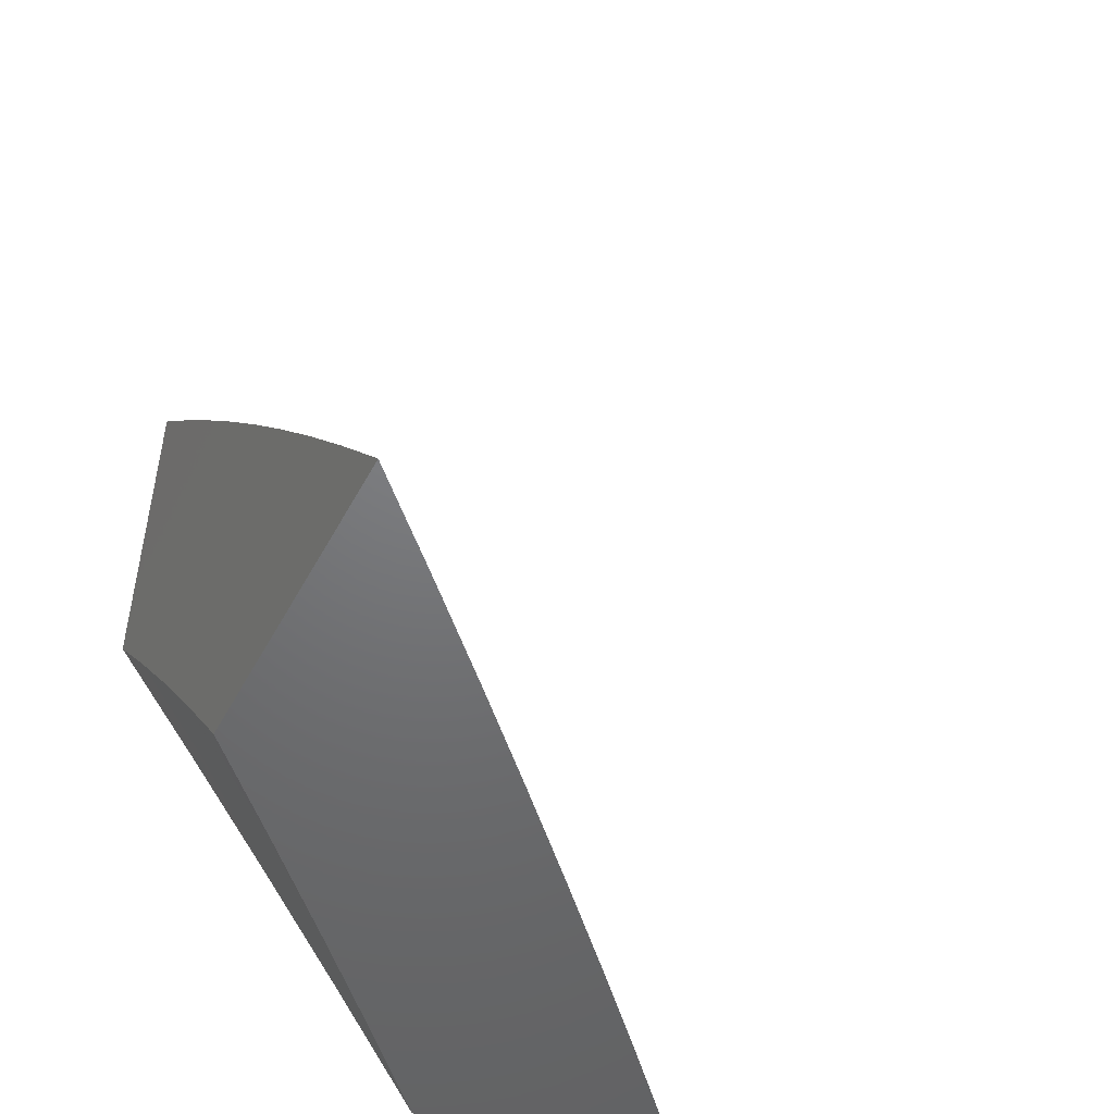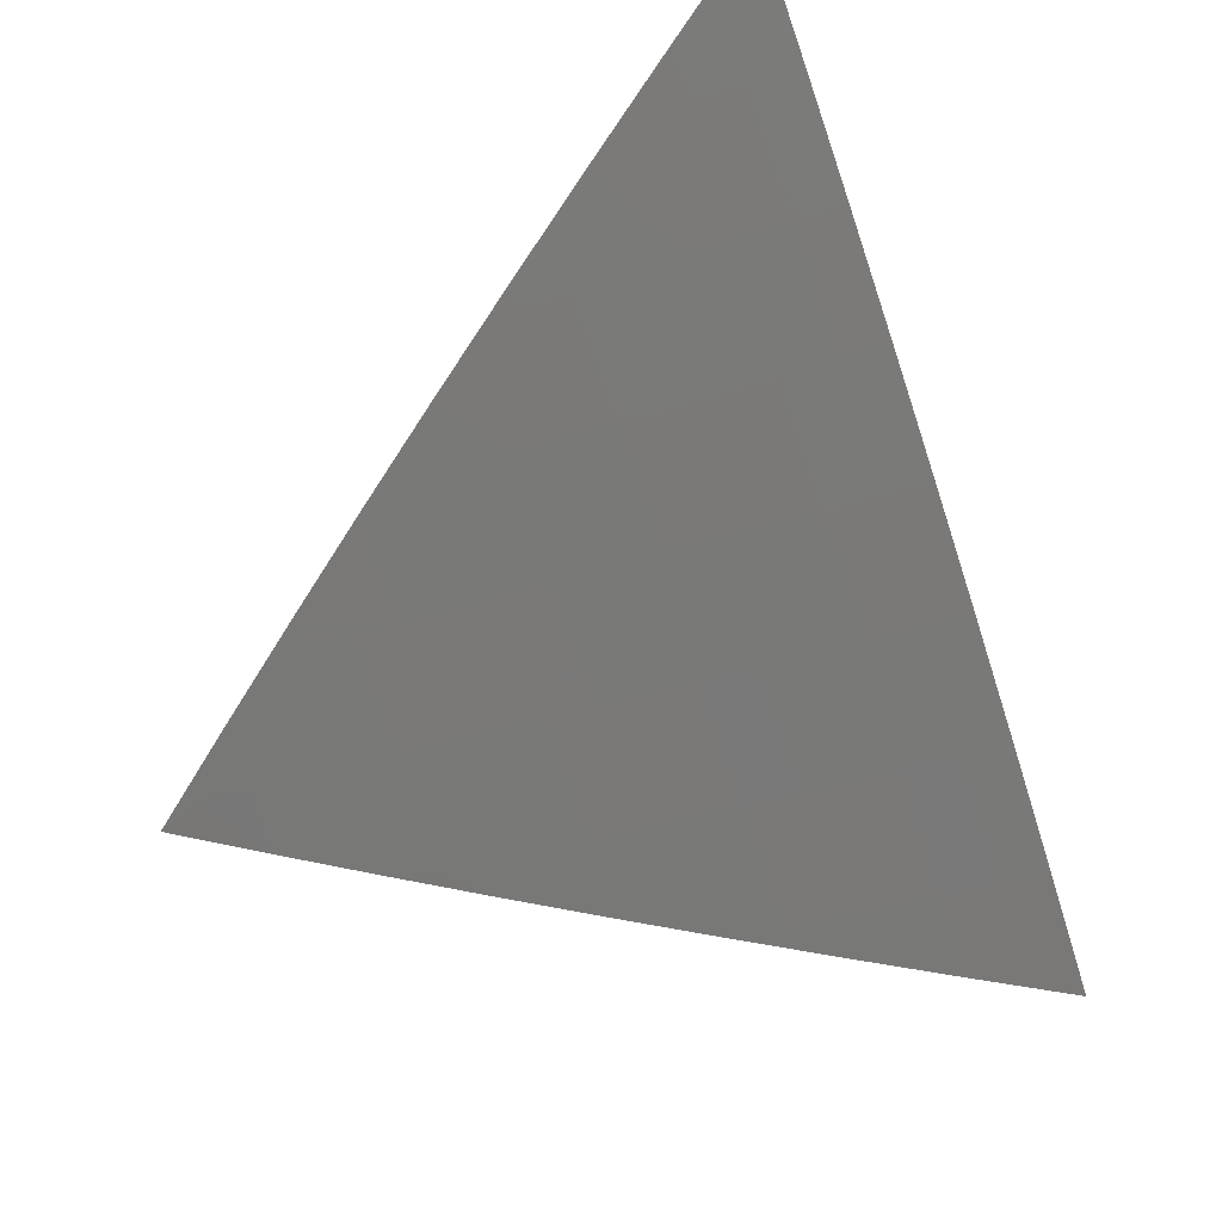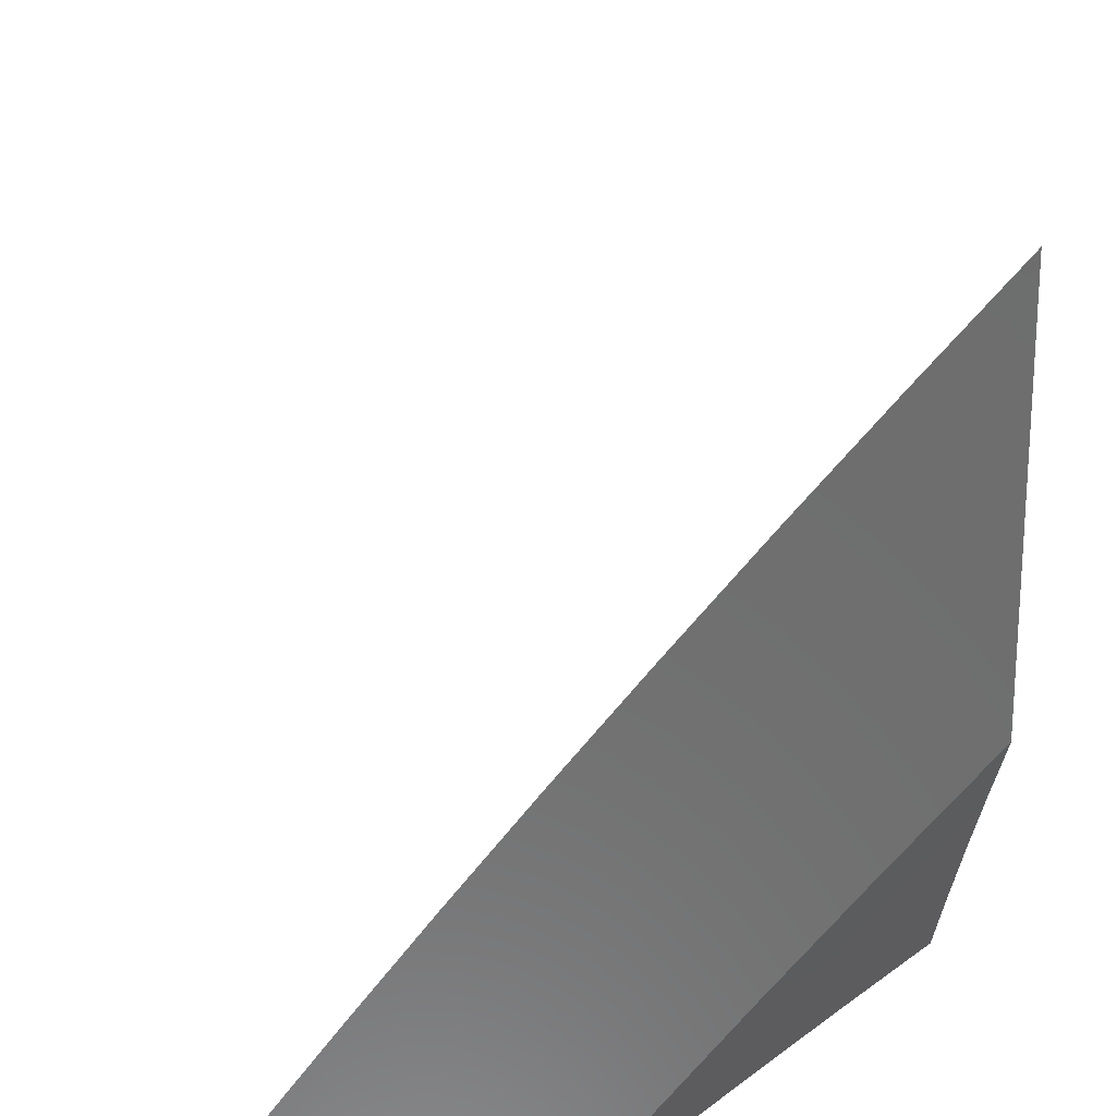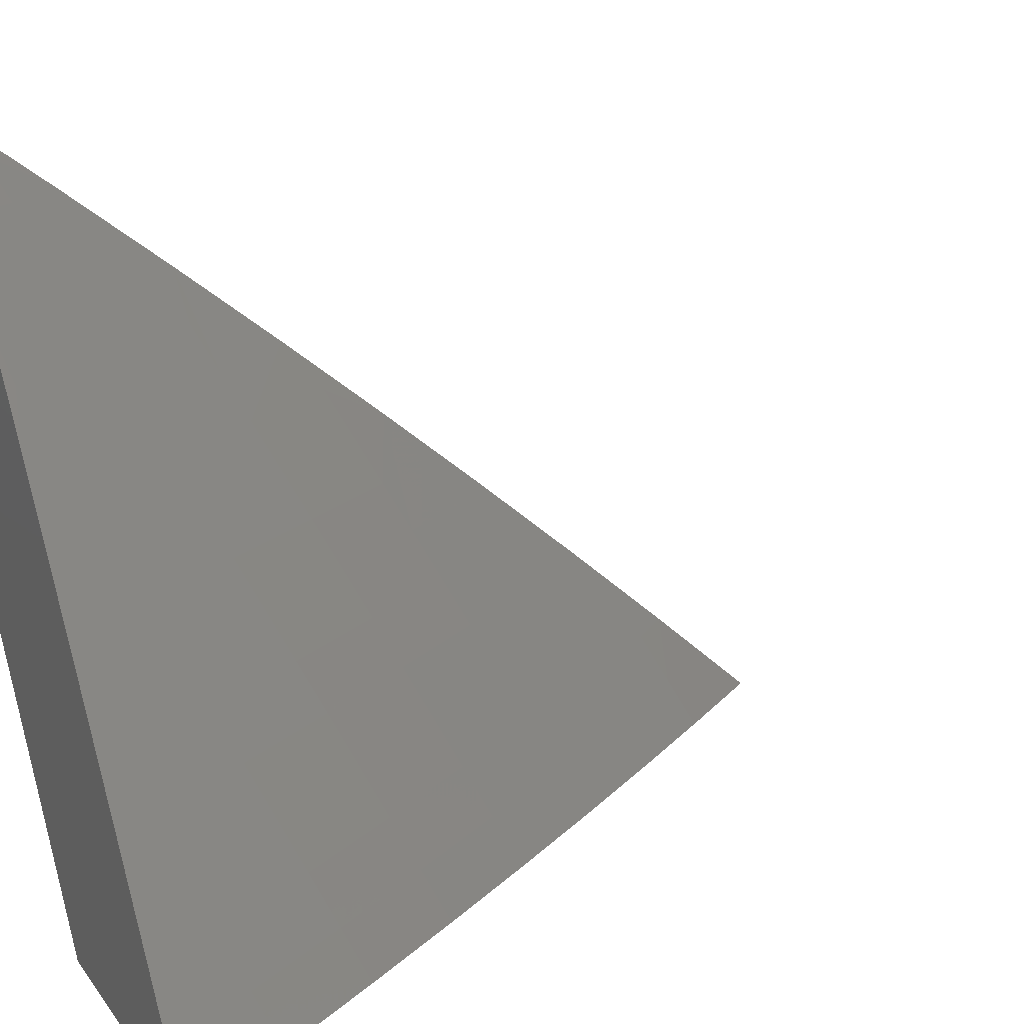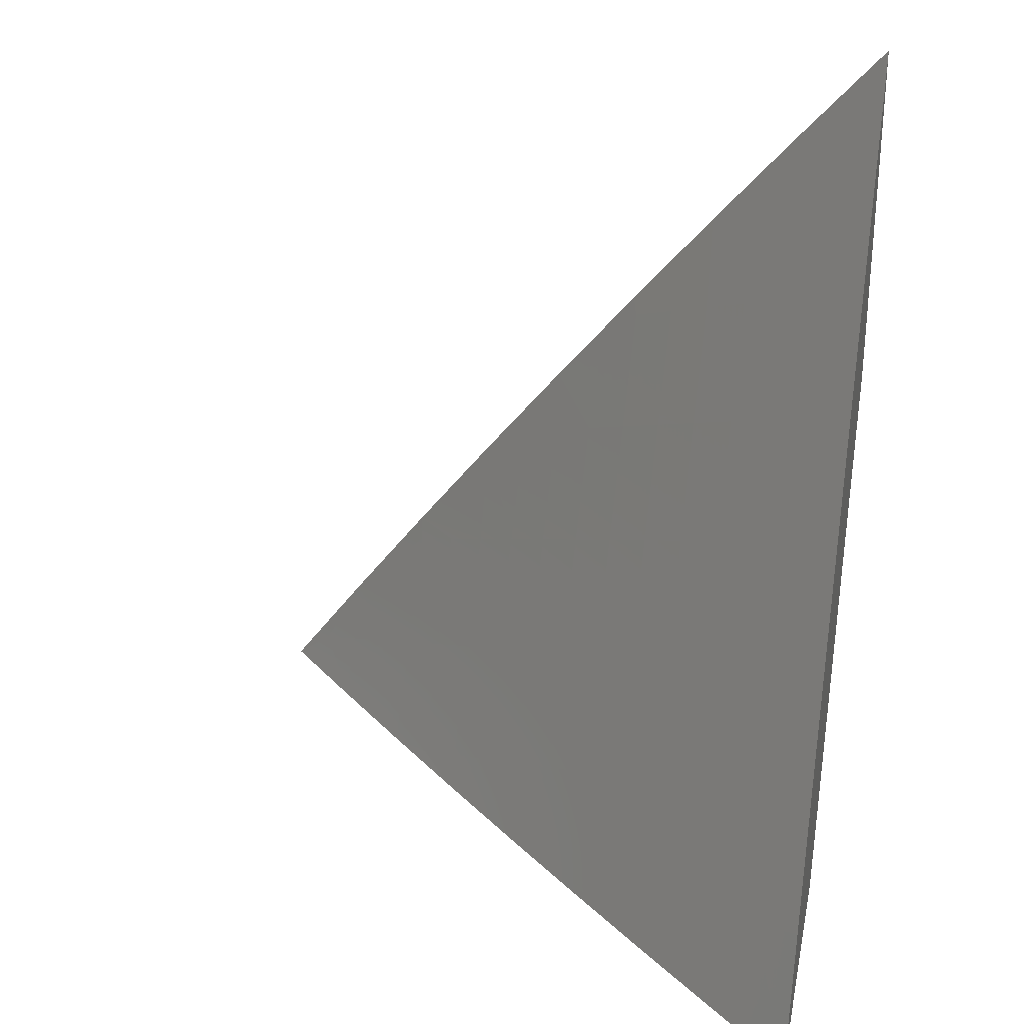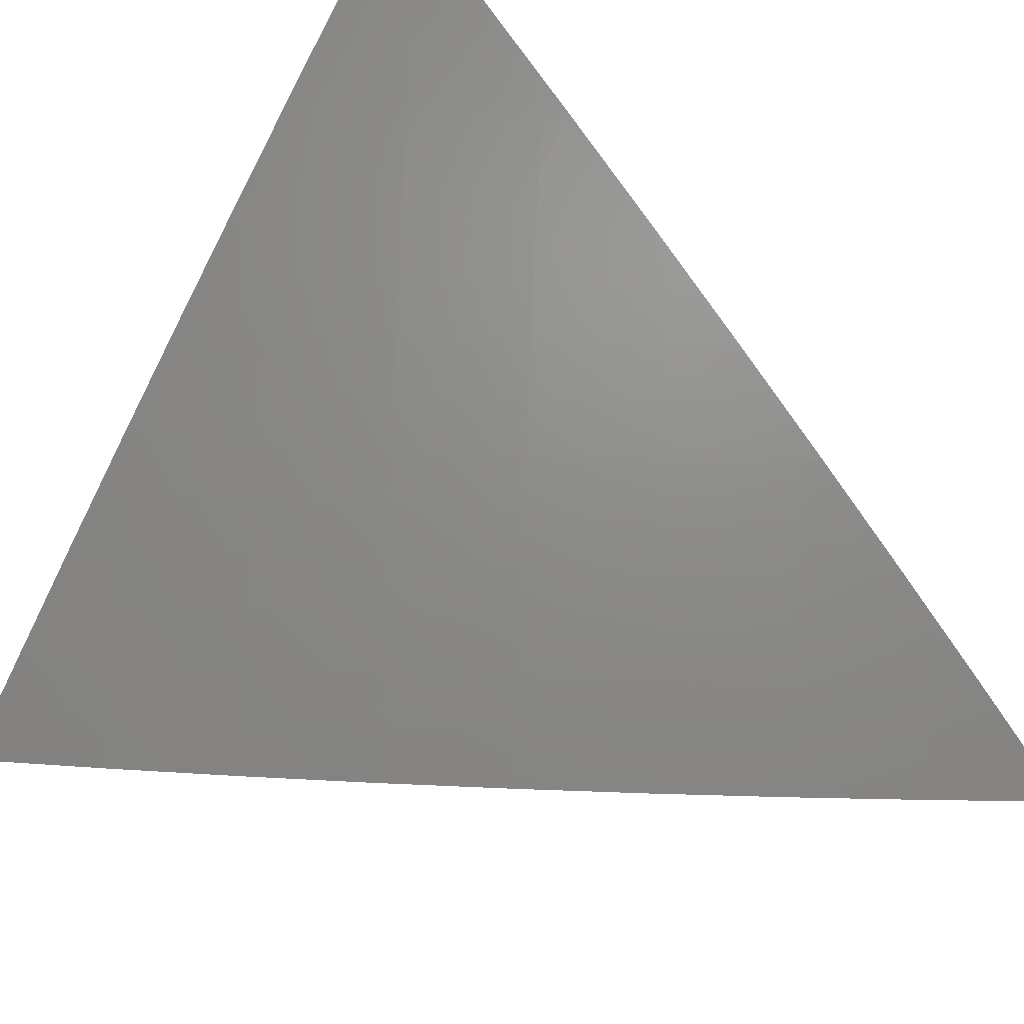
<metadata>
{"format":"stl","ext":"stl","renderer":"f3d","projection":"perspective","resolution":1024,"background":"white","views":[{"elev":-49.6,"azim":-27.3,"up":"+Y"},{"elev":44.9,"azim":59.5,"up":"+Y"},{"elev":-60.1,"azim":-178.6,"up":"+Z"},{"elev":17.4,"azim":65.5,"up":"+Z"},{"elev":29.3,"azim":101.4,"up":"+Y"},{"elev":40.4,"azim":130.5,"up":"+Z"}]}
</metadata>
<code>
# stl→obj: 113 verts, 222 faces
v 7.392 5 7.061
v 7.446 5 7
v 7.375 5.062 7.03
v 7.393 5.075 7
v 7.321 5.136 7.03
v 7.339 5.149 7
v 7.267 5.21 7.03
v 7.285 5.223 7
v 7.212 5.283 7.03
v 7.229 5.296 7
v 7.156 5.355 7.03
v 7.173 5.368 7
v 7.099 5.427 7.03
v 7.116 5.44 7
v 7.041 5.498 7.03
v 7.058 5.512 7
v 7 5.512 7.062
v 7 5.582 7
v 7 5.441 7.123
v 7.007 5.471 7.09
v 7.024 5.485 7.06
v 7 5.369 7.183
v 7.029 5.373 7.15
v 7.046 5.387 7.12
v 7.064 5.4 7.09
v 7.12 5.329 7.09
v 7.138 5.342 7.06
v 7.194 5.27 7.06
v 7.011 5.36 7.18
v 7 5.296 7.243
v 7.067 5.289 7.18
v 7.049 5.275 7.209
v 7.122 5.217 7.18
v 7.104 5.204 7.209
v 7.177 5.145 7.18
v 7.159 5.132 7.209
v 7.231 5.073 7.18
v 7.212 5.06 7.209
v 7.282 5 7.181
v 7.227 5 7.24
v 7.194 5.047 7.239
v 7.176 5.034 7.269
v 7.122 5.106 7.269
v 7.104 5.092 7.298
v 7.05 5.164 7.298
v 7.031 5.15 7.327
v 7 5.149 7.36
v 7.013 5.137 7.357
v 7 5.075 7.417
v 7.066 5.066 7.357
v 7.048 5.052 7.386
v 7.114 5 7.358
v 7.057 5 7.416
v 7.029 5.039 7.415
v 7.01 5.025 7.444
v 7 5 7.473
v 7 5.223 7.302
v 7.013 5.248 7.269
v 7.031 5.262 7.239
v 7.068 5.177 7.269
v 7.086 5.191 7.239
v 7.171 5 7.299
v 7.138 5.007 7.327
v 7.085 5.079 7.327
v 7.157 5.021 7.298
v 7.302 5.012 7.15
v 7.337 5 7.121
v 7.321 5.025 7.12
v 7.339 5.037 7.09
v 7.267 5.098 7.12
v 7.285 5.111 7.09
v 7.213 5.171 7.12
v 7.231 5.184 7.09
v 7.158 5.244 7.12
v 7.176 5.257 7.09
v 7.103 5.315 7.12
v 7.357 5.05 7.06
v 7.303 5.124 7.06
v 7.249 5.197 7.06
v 7.249 5.086 7.15
v 7.195 5.158 7.15
v 7.14 5.23 7.15
v 7.085 5.302 7.15
v 7.14 5.119 7.239
v 7.081 5.414 7.06
v 7 5.318 7
v 7.062 5.239 7
v 7 5.24 7.065
v 7.023 5.211 7.065
v 7 5.16 7.13
v 7.054 5.172 7.065
v 7.015 5.143 7.129
v 7.084 5.132 7.065
v 7.045 5.104 7.129
v 7.114 5.092 7.065
v 7.074 5.064 7.129
v 7.143 5.053 7.065
v 7.104 5.025 7.129
v 7.122 5 7.129
v 7.084 5.011 7.161
v 7.061 5 7.193
v 7.054 5.05 7.161
v 7.035 5.036 7.193
v 7.005 5.075 7.193
v 7 5.081 7.193
v 7.025 5.089 7.161
v 7.122 5.16 7
v 7.182 5.081 7
v 7.173 5.013 7.065
v 7.241 5 7
v 7.182 5 7.065
v 7.015 5.022 7.224
v 7 5 7.256
f 1 2 3
f 3 2 4
f 3 4 5
f 5 4 6
f 5 6 7
f 7 6 8
f 7 8 9
f 9 8 10
f 9 10 11
f 11 10 12
f 11 12 13
f 13 12 14
f 13 14 15
f 15 14 16
f 15 16 17
f 17 16 18
f 19 20 17
f 17 20 21
f 17 21 15
f 15 21 13
f 22 23 19
f 19 23 24
f 19 24 25
f 25 24 26
f 25 26 27
f 27 26 28
f 27 28 9
f 9 28 7
f 23 22 29
f 29 22 30
f 29 30 31
f 31 30 32
f 31 32 33
f 33 32 34
f 33 34 35
f 35 34 36
f 35 36 37
f 37 36 38
f 37 38 39
f 39 38 40
f 40 38 41
f 40 41 42
f 42 41 43
f 42 43 44
f 44 43 45
f 44 45 46
f 46 45 47
f 46 47 48
f 48 47 49
f 48 49 50
f 50 49 51
f 50 51 52
f 52 51 53
f 53 51 54
f 53 54 55
f 55 54 49
f 55 49 56
f 57 58 30
f 30 58 59
f 30 59 32
f 32 59 34
f 47 45 57
f 57 45 60
f 57 60 58
f 58 60 61
f 58 61 59
f 59 61 34
f 56 53 55
f 62 63 52
f 52 63 64
f 52 64 50
f 50 64 48
f 40 42 62
f 62 42 65
f 62 65 63
f 63 65 64
f 37 39 66
f 66 39 67
f 66 67 68
f 68 67 69
f 68 69 70
f 70 69 71
f 70 71 72
f 72 71 73
f 72 73 74
f 74 73 75
f 74 75 76
f 76 75 26
f 76 26 24
f 67 1 69
f 69 1 77
f 69 77 71
f 71 77 78
f 71 78 73
f 73 78 79
f 73 79 75
f 75 79 28
f 75 28 26
f 77 1 3
f 78 77 3
f 78 3 5
f 66 68 80
f 80 68 70
f 80 70 81
f 81 70 72
f 81 72 82
f 82 72 74
f 82 74 83
f 83 74 76
f 83 76 23
f 23 76 24
f 79 78 5
f 79 5 7
f 35 37 80
f 80 37 66
f 35 80 81
f 41 38 84
f 84 38 36
f 84 36 61
f 61 36 34
f 64 65 44
f 44 65 42
f 28 79 7
f 33 35 81
f 33 81 82
f 41 84 43
f 43 84 60
f 43 60 45
f 60 84 61
f 48 64 46
f 46 64 44
f 49 54 51
f 27 9 11
f 31 33 82
f 31 82 83
f 27 11 85
f 85 11 13
f 85 13 21
f 29 31 83
f 29 83 23
f 27 85 25
f 25 85 20
f 25 20 19
f 20 85 21
f 86 87 88
f 88 87 89
f 88 89 90
f 90 89 91
f 90 91 92
f 92 91 93
f 92 93 94
f 94 93 95
f 94 95 96
f 96 95 97
f 96 97 98
f 98 97 99
f 98 99 100
f 100 99 101
f 100 101 102
f 102 101 103
f 102 103 104
f 104 103 105
f 104 105 106
f 106 105 90
f 106 90 92
f 89 87 91
f 91 87 107
f 91 107 93
f 93 107 95
f 107 108 95
f 95 108 97
f 97 108 109
f 109 108 110
f 109 110 111
f 111 99 109
f 109 99 97
f 103 101 112
f 112 101 113
f 112 113 105
f 112 105 103
f 104 106 102
f 102 106 96
f 102 96 98
f 100 102 98
f 92 94 106
f 106 94 96
f 56 49 113
f 113 49 47
f 113 47 105
f 105 47 57
f 105 57 90
f 90 57 30
f 90 30 22
f 90 22 88
f 88 22 19
f 88 19 86
f 86 19 17
f 86 17 18
f 18 16 86
f 86 16 14
f 86 14 87
f 87 14 12
f 87 12 107
f 107 12 10
f 107 10 8
f 107 8 108
f 108 8 6
f 108 6 110
f 110 6 4
f 110 4 2
f 2 1 110
f 110 1 67
f 110 67 111
f 111 67 39
f 111 39 99
f 99 39 40
f 99 40 62
f 99 62 101
f 101 62 52
f 101 52 113
f 113 52 53
f 113 53 56

</code>
